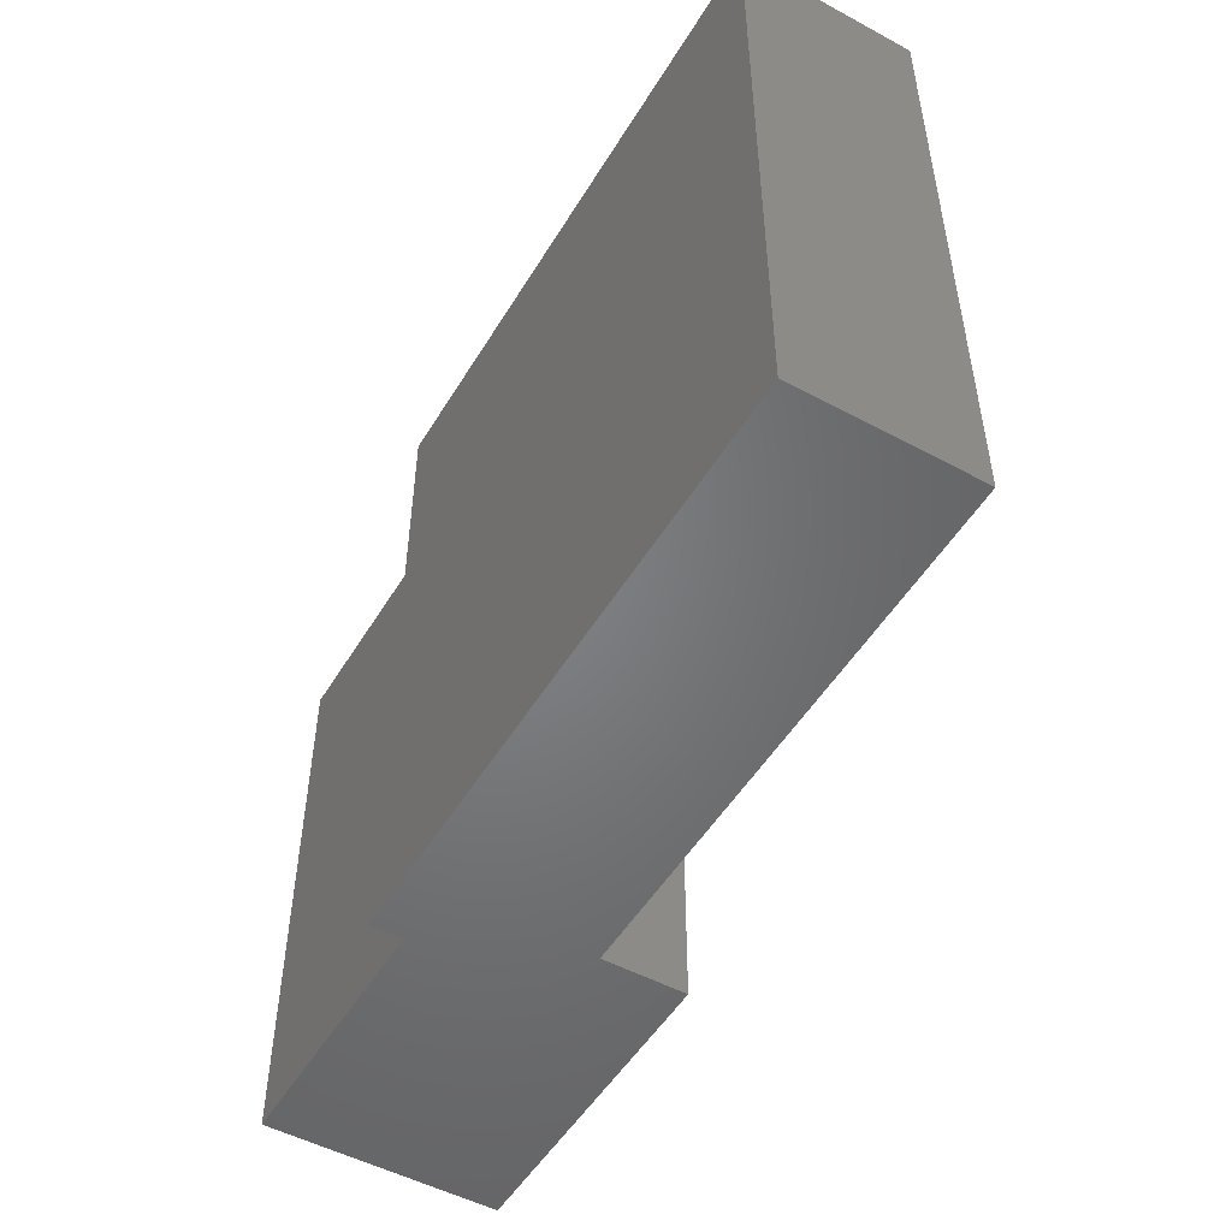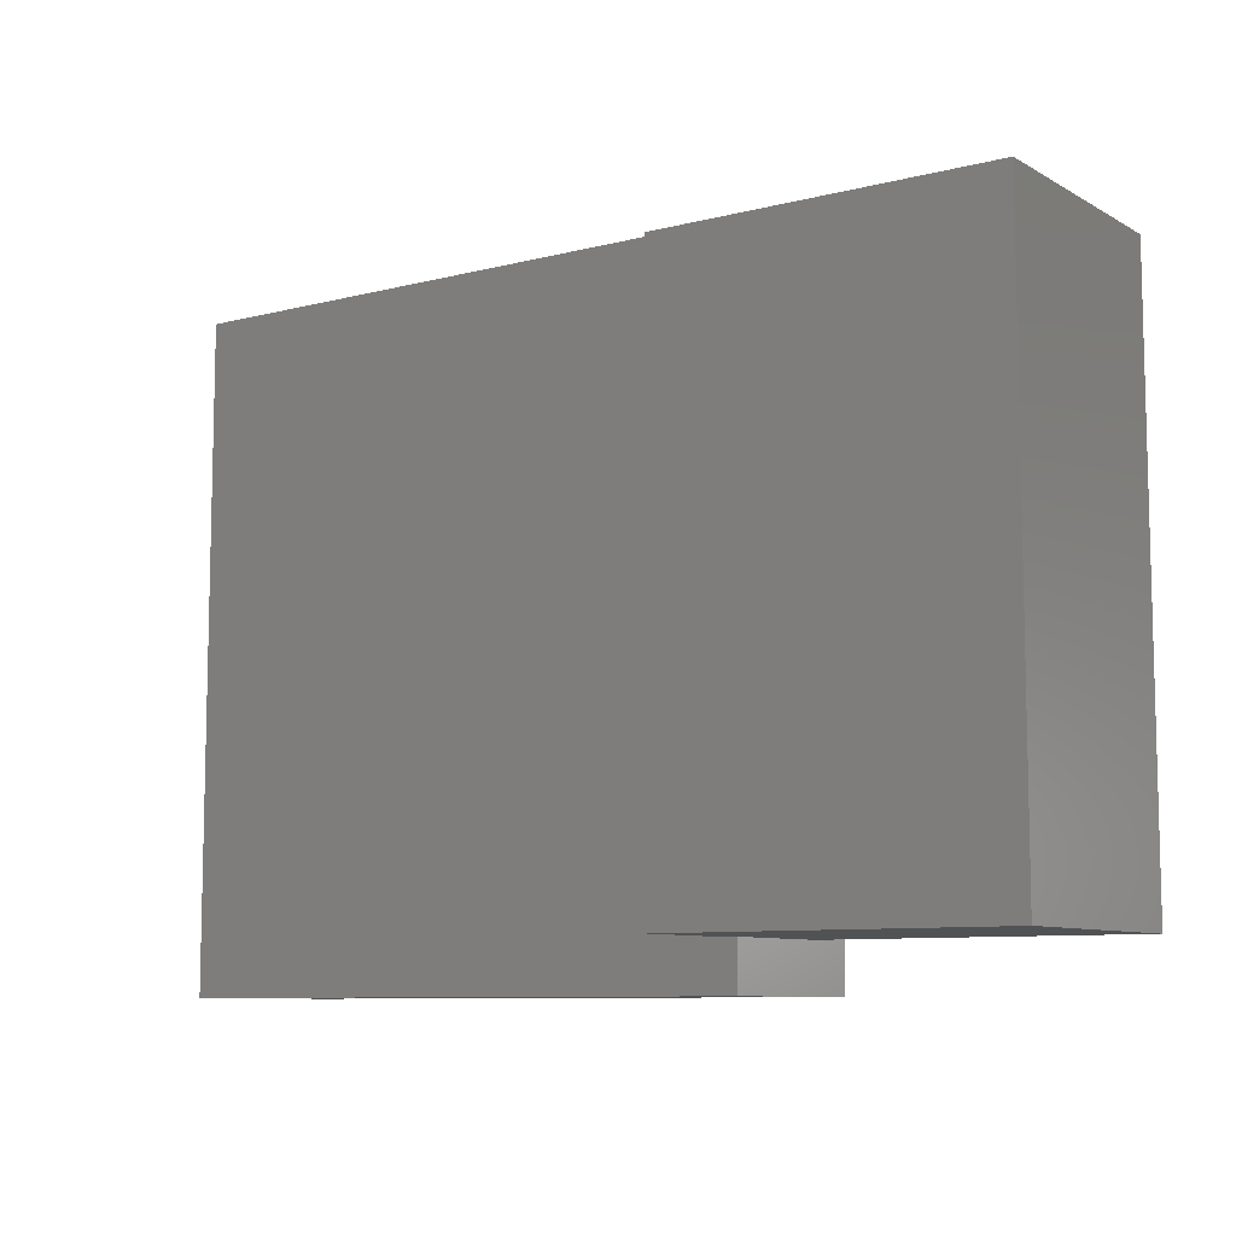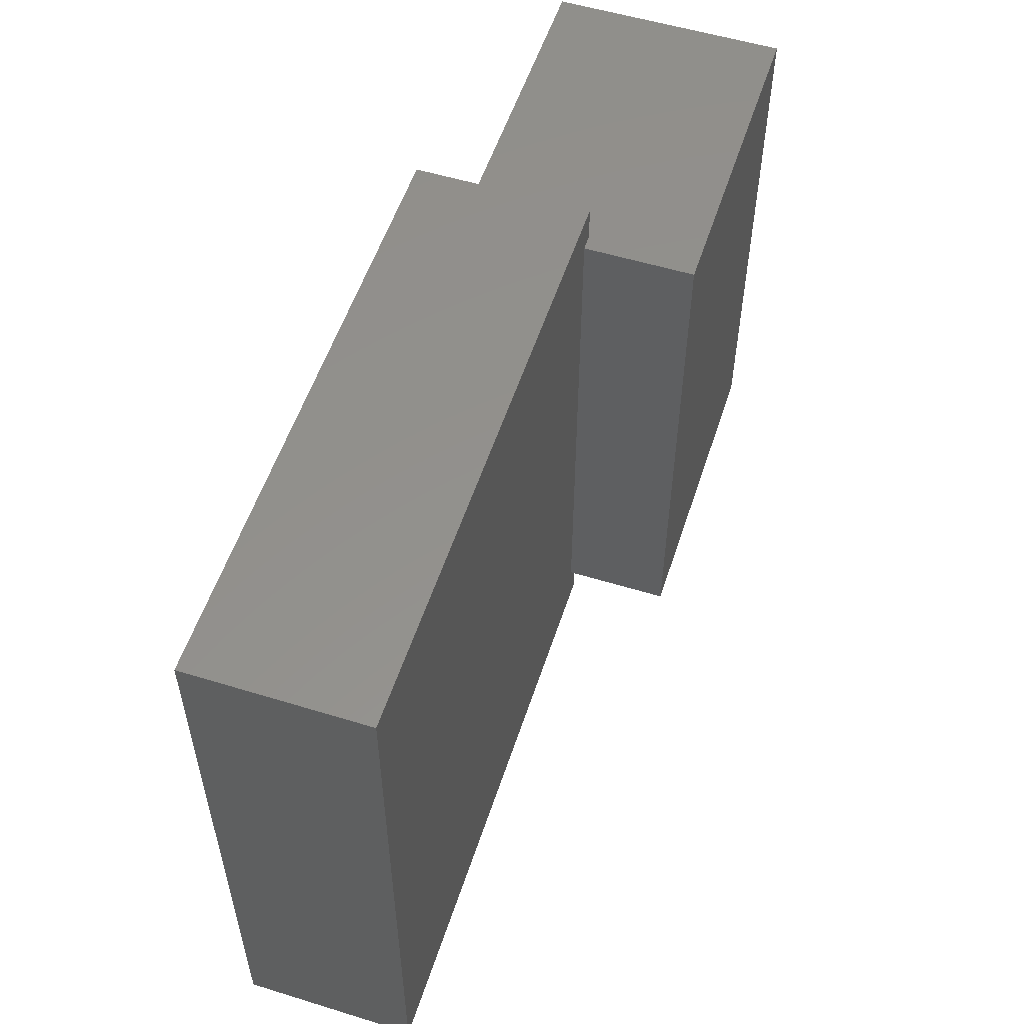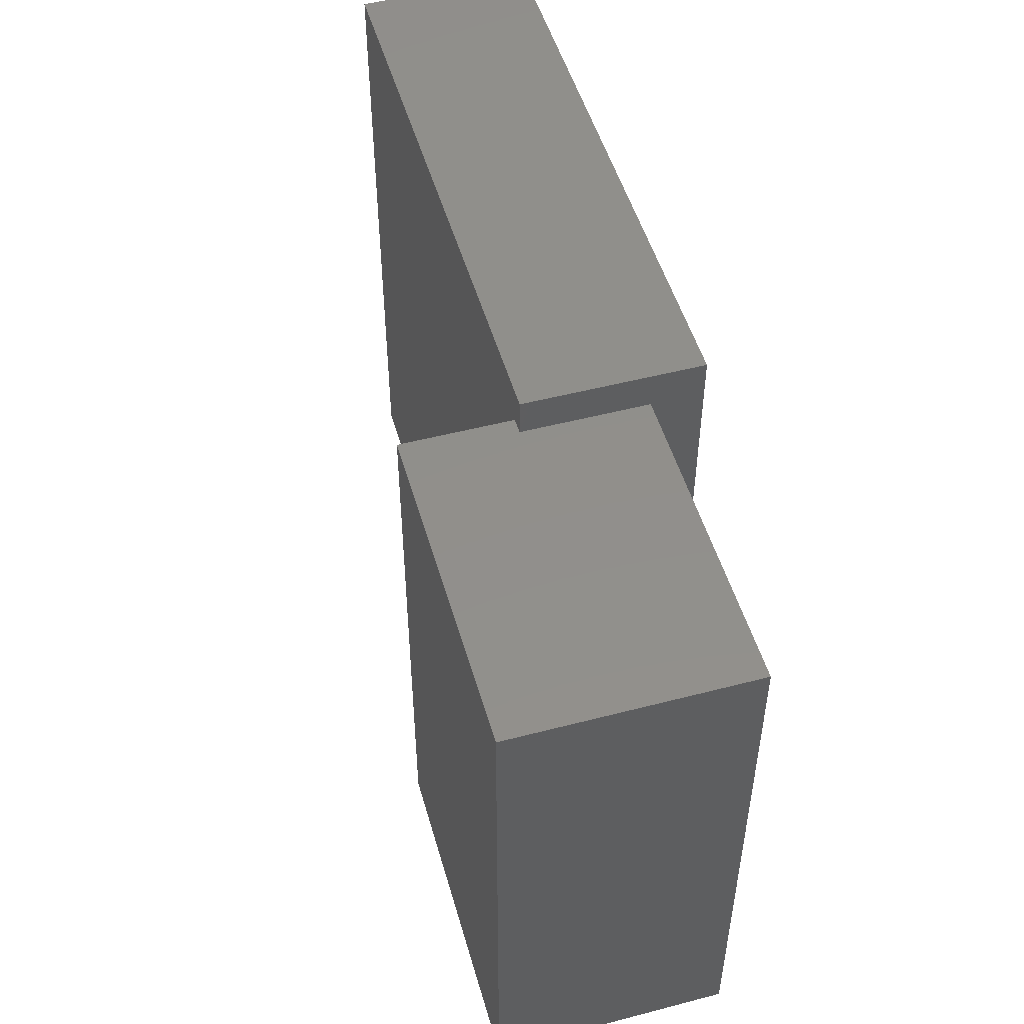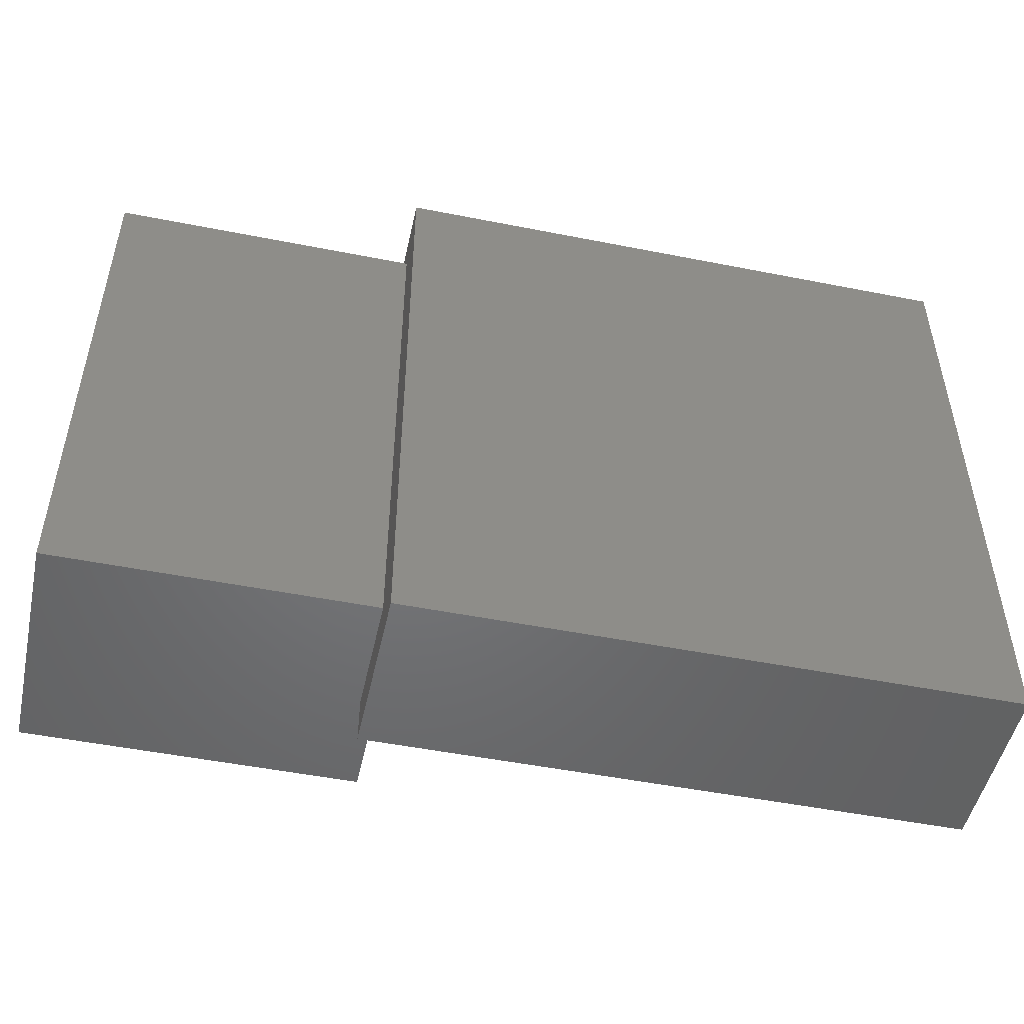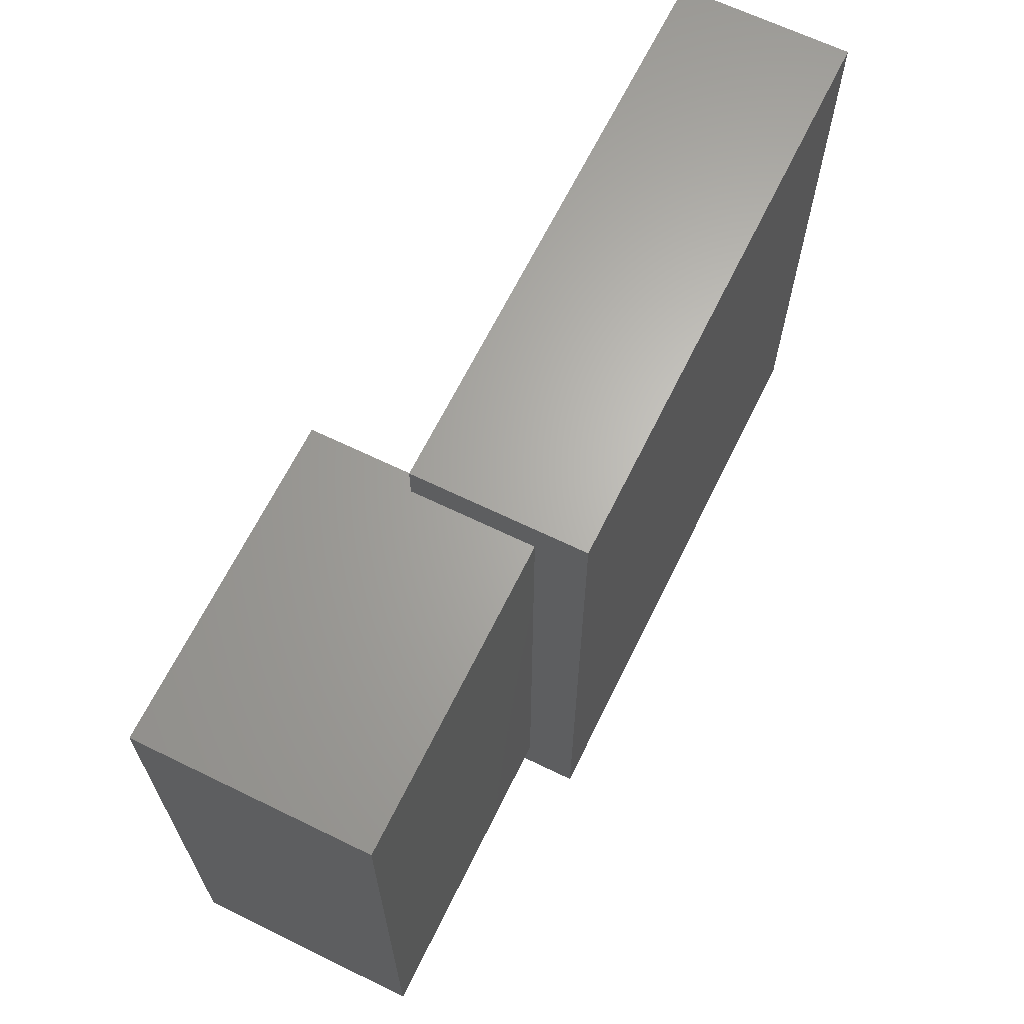
<metadata>
{"format":"stl","ext":"stl","renderer":"f3d","projection":"perspective","resolution":1024,"background":"white","views":[{"elev":-51.1,"azim":59.6,"up":"+Y"},{"elev":-8.7,"azim":-145.4,"up":"+Y"},{"elev":54.8,"azim":108.0,"up":"+Y"},{"elev":50.6,"azim":-105.9,"up":"+Y"},{"elev":-49.9,"azim":-12.3,"up":"+Y"},{"elev":65.4,"azim":-63.9,"up":"+Y"}]}
</metadata>
<code>
# stl→obj: 30 verts, 56 faces
v 0.3607 -0.02522 -0.01587
v -0.4986 -0.02522 0.2222
v -0.4986 -0.02522 -0.01587
v 0.3607 -0.02522 0.2222
v -0.4986 0.9159 -0.01587
v -0.4986 0.8623 0.148
v -0.4986 0.9159 0.2222
v -0.4986 0.8623 -0.01587
v -0.4986 0.04392 0.148
v -0.4986 0.04392 -0.01587
v 0.3607 0.9159 -0.01587
v 0.3607 0.9159 0.2222
v -0.4986 -0.02522 -0.03175
v 0.3607 -0.02522 -0.03175
v -0.4986 0.9159 -0.03175
v -0.4986 0.8623 -0.03175
v -0.9524 0.8623 0.148
v -0.9524 0.8623 -0.1907
v -0.4921 0.8623 -0.1907
v -0.4921 0.8623 -0.03175
v -0.9524 0.04392 0.148
v -0.4986 0.04392 -0.03175
v -0.9524 0.04392 -0.1907
v -0.4921 0.04392 -0.1907
v -0.4921 0.04392 -0.03175
v 0.3607 0.9159 -0.03175
v -0.4762 0.04392 -0.03175
v -0.4762 0.8623 -0.03175
v -0.4762 0.8623 -0.1907
v -0.4762 0.04392 -0.1907
f 1 2 3
f 1 4 2
f 5 6 7
f 8 6 5
f 9 2 7
f 9 7 6
f 3 9 10
f 3 2 9
f 11 4 1
f 11 12 4
f 1 3 13
f 1 13 14
f 12 2 4
f 12 7 2
f 8 5 15
f 8 15 16
f 8 17 6
f 8 18 17
f 16 18 8
f 19 16 20
f 19 18 16
f 6 21 9
f 6 17 21
f 22 23 24
f 25 22 24
f 10 21 23
f 10 23 22
f 9 21 10
f 3 10 22
f 3 22 13
f 5 12 11
f 5 7 12
f 11 1 14
f 11 14 26
f 25 13 22
f 27 13 25
f 14 13 27
f 15 20 16
f 15 28 20
f 26 27 28
f 26 14 27
f 26 28 15
f 5 11 26
f 5 26 15
f 19 20 28
f 19 28 29
f 24 18 19
f 24 23 18
f 21 18 23
f 21 17 18
f 25 24 30
f 25 30 27
f 27 29 28
f 27 30 29
f 24 19 29
f 24 29 30

</code>
